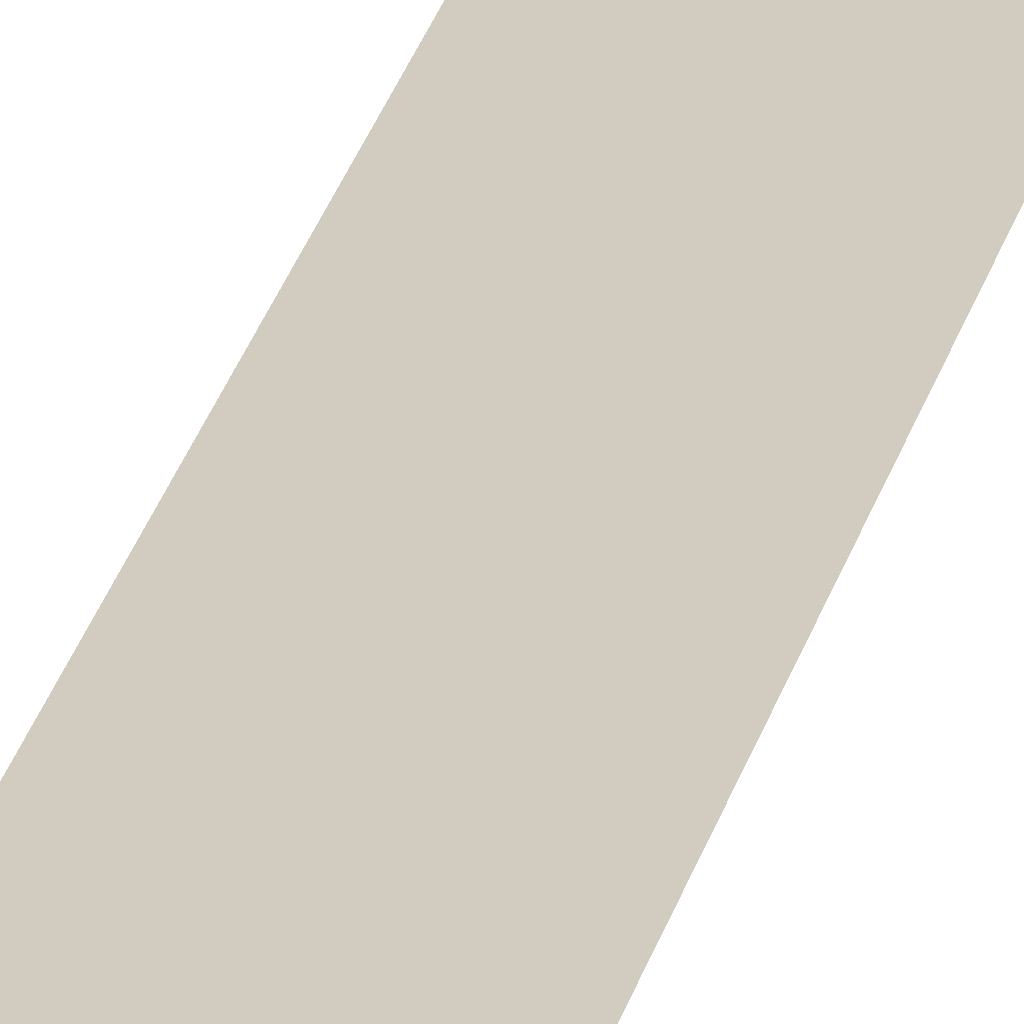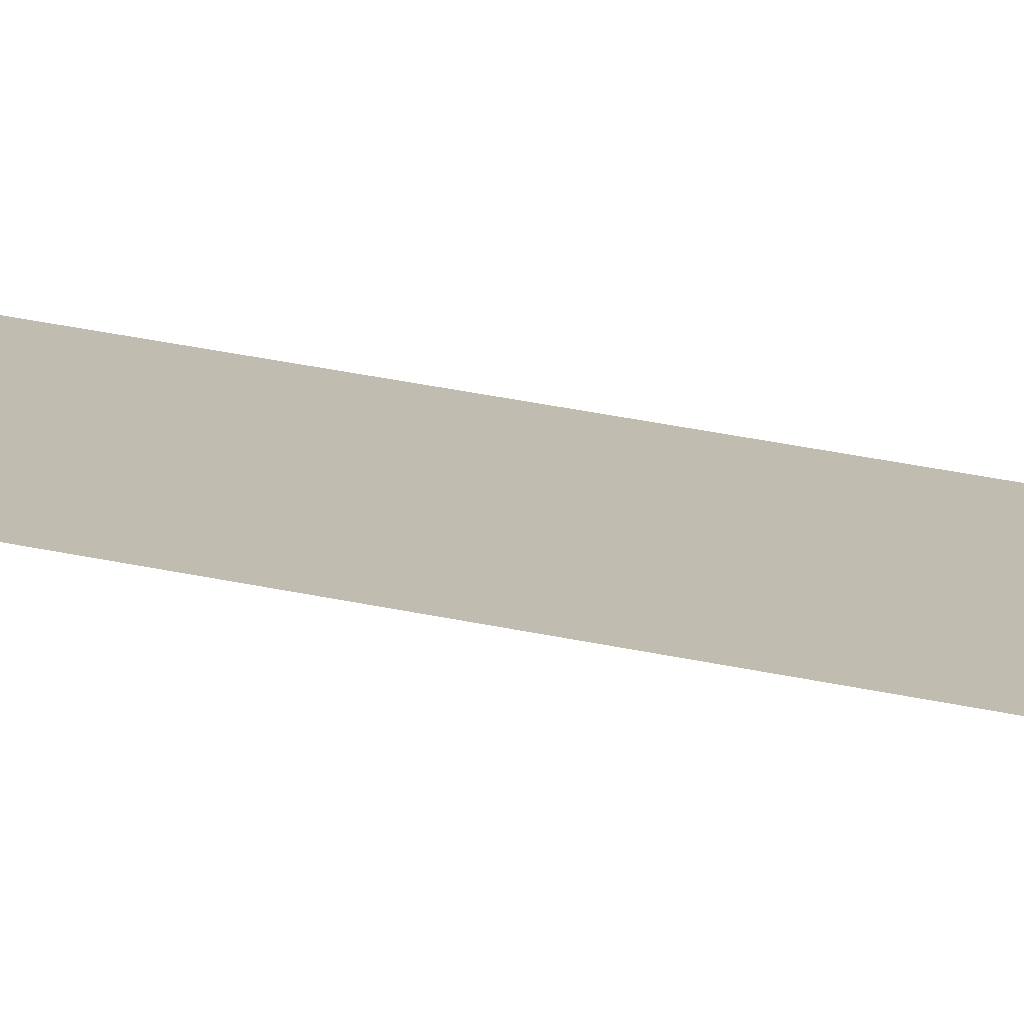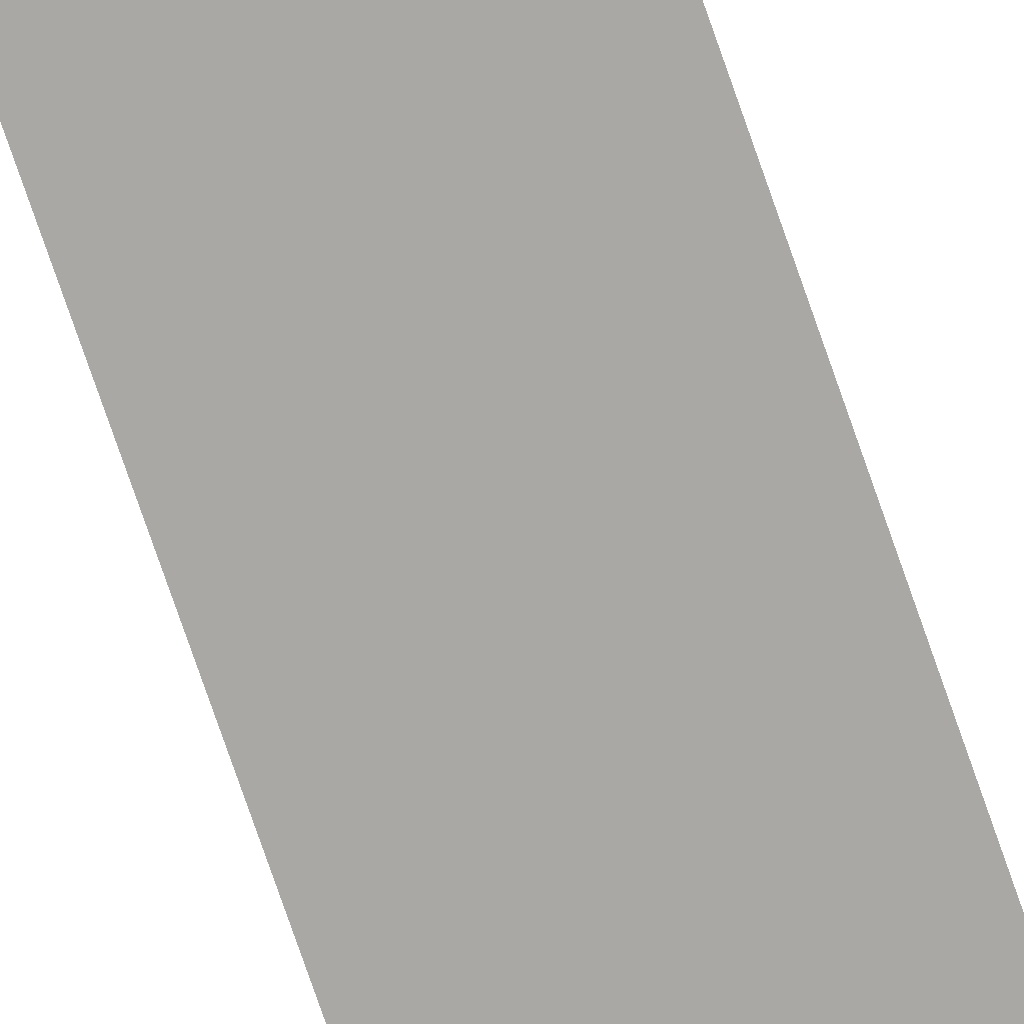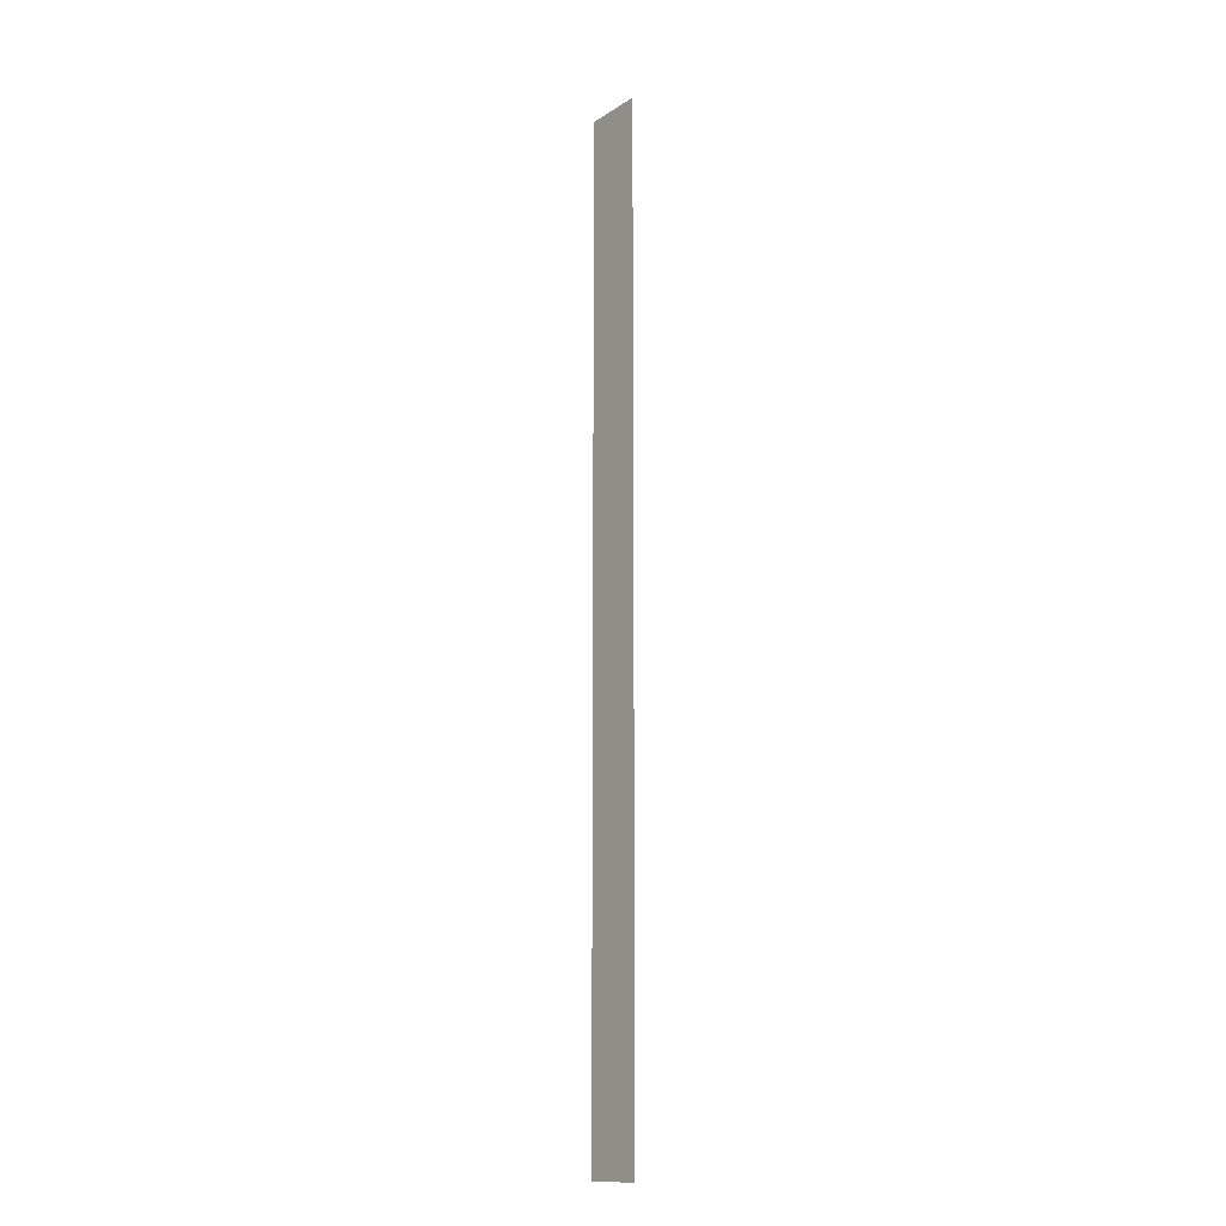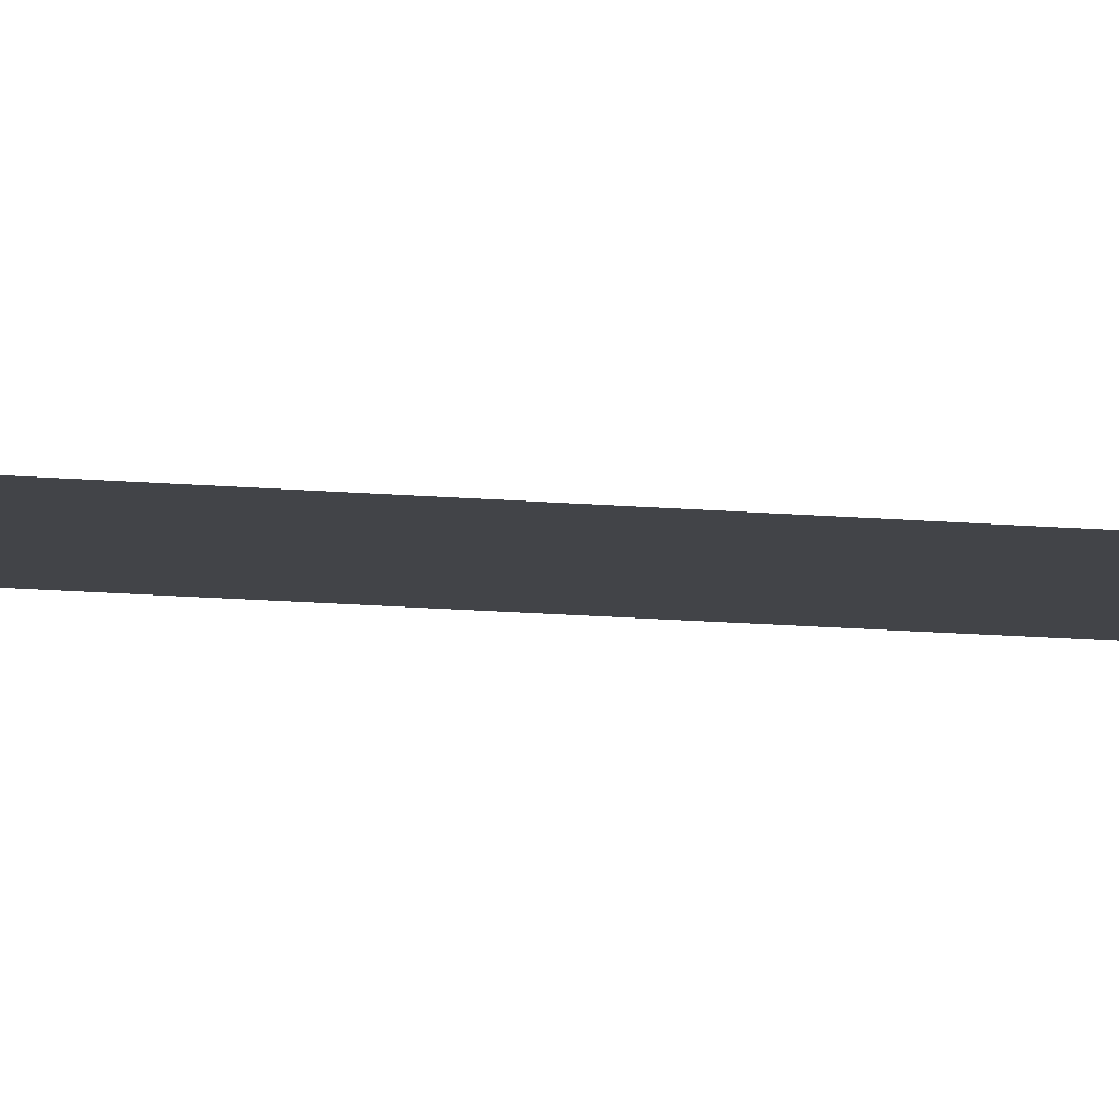
<metadata>
{"format":"obj","ext":"obj","renderer":"f3d","projection":"perspective","resolution":1024,"background":"white","views":[{"elev":24.0,"azim":12.2,"up":"+Z"},{"elev":16.4,"azim":120.6,"up":"+Z"},{"elev":-75.0,"azim":-161.0,"up":"+Z"},{"elev":-13.8,"azim":-126.5,"up":"+Y"},{"elev":-7.9,"azim":-109.4,"up":"+Z"}]}
</metadata>
<code>
v 6150 236.8 -1542
v 6144 236.8 -1542
v 6144 339.2 -1542
v 6150 236.8 -1542
v 6144 339.2 -1542
v 6150 339.2 -1542
f 1 2 3
f 4 5 6

</code>
